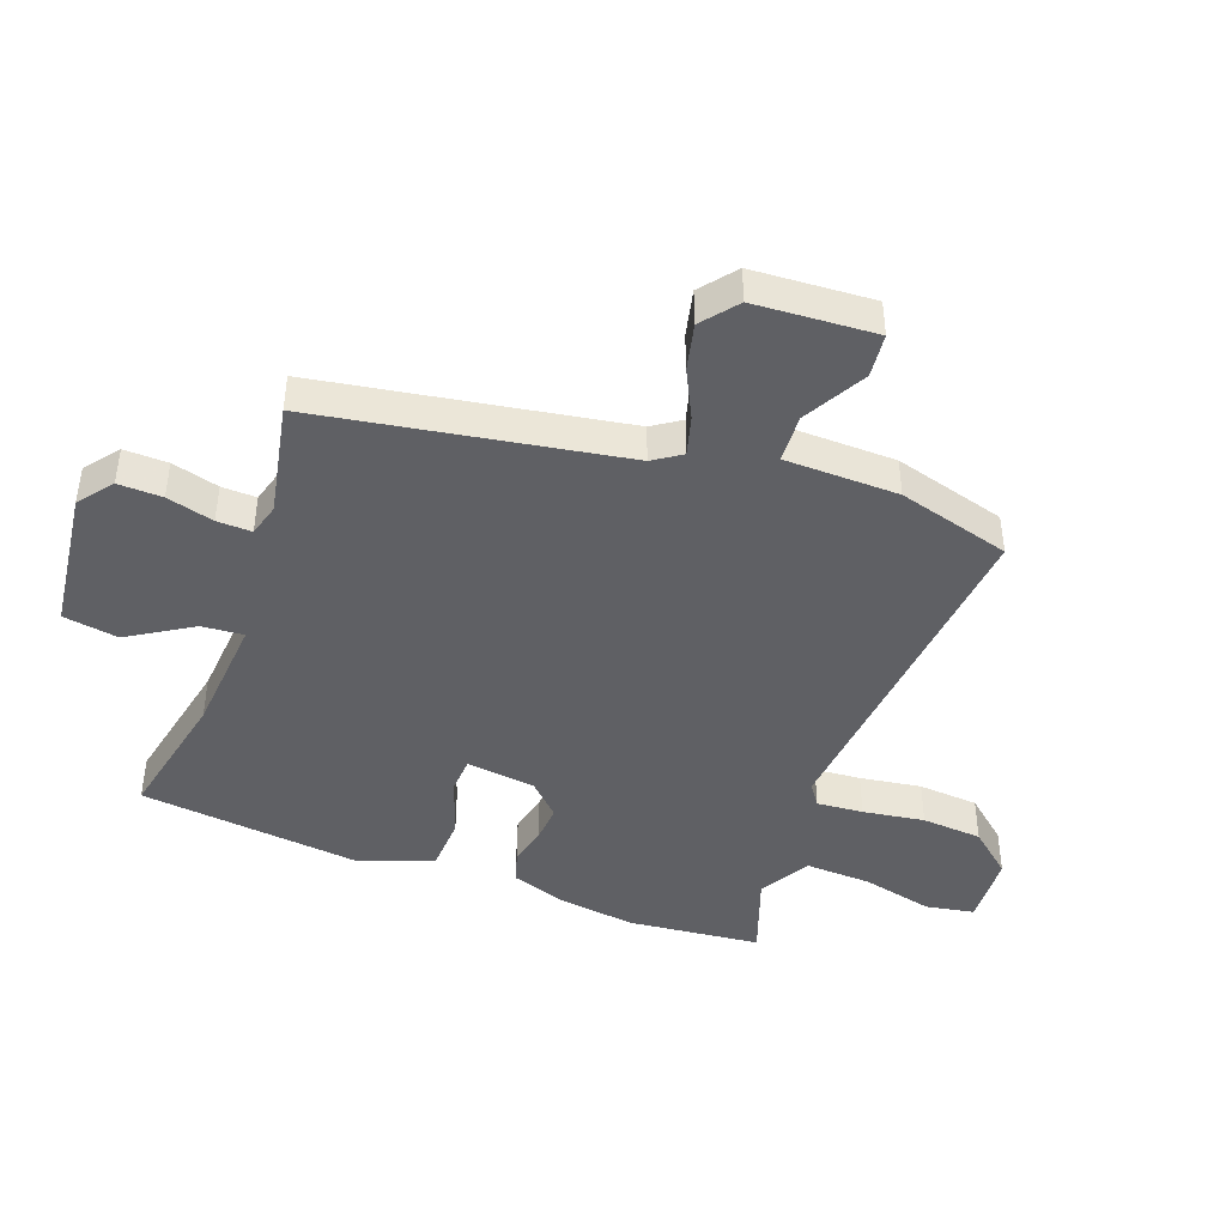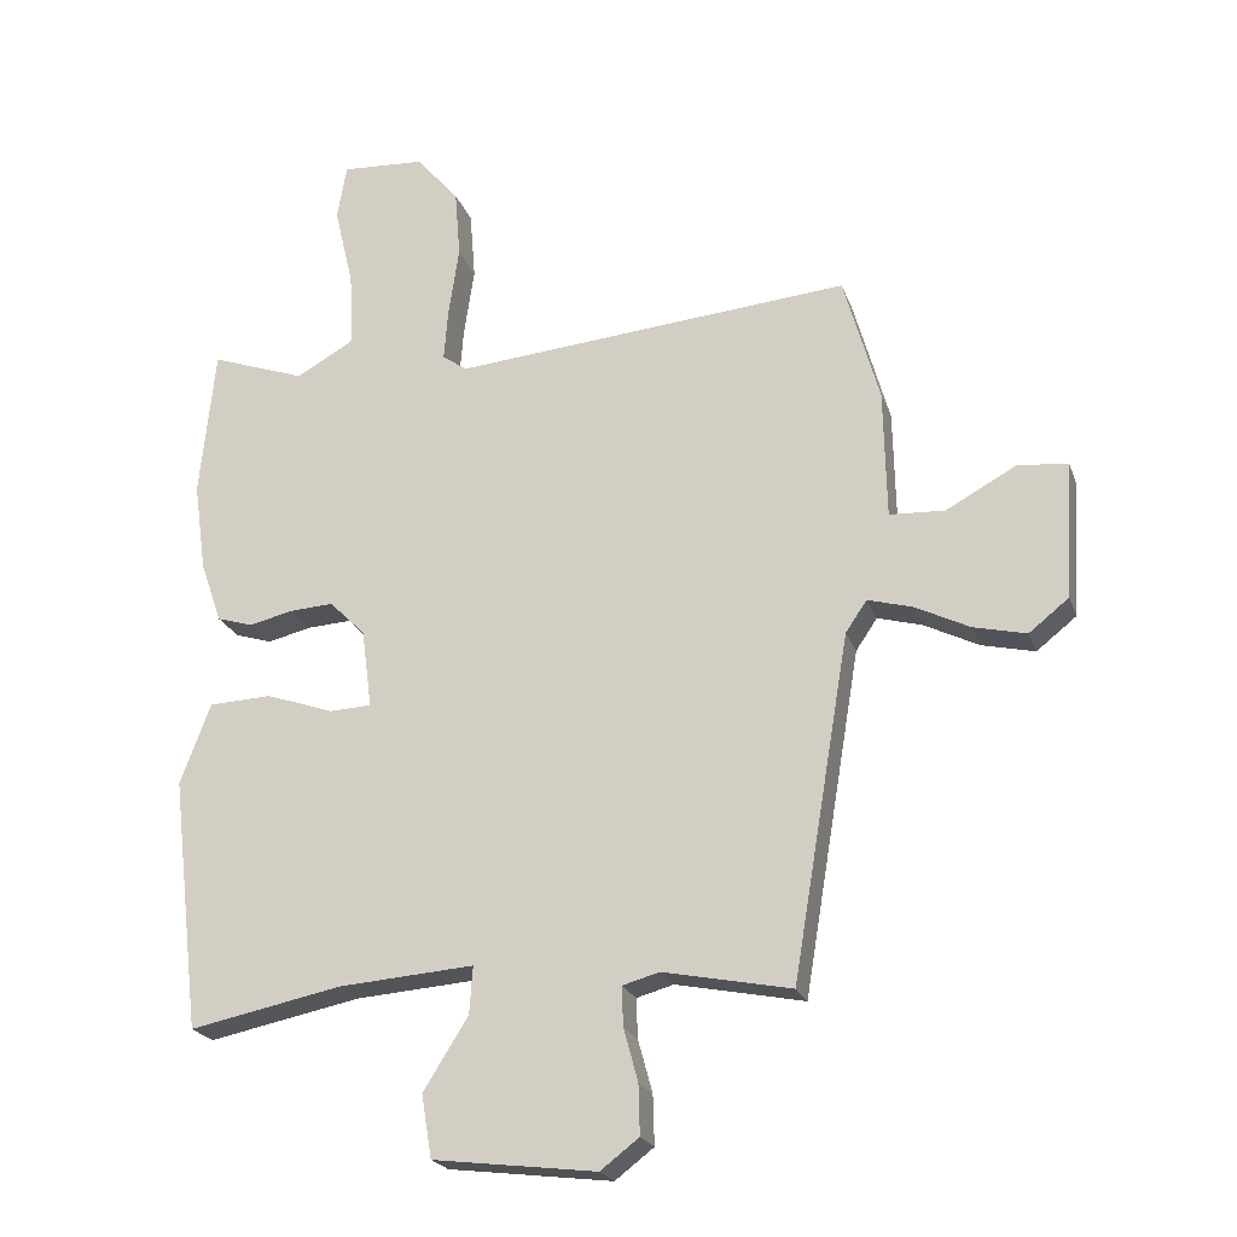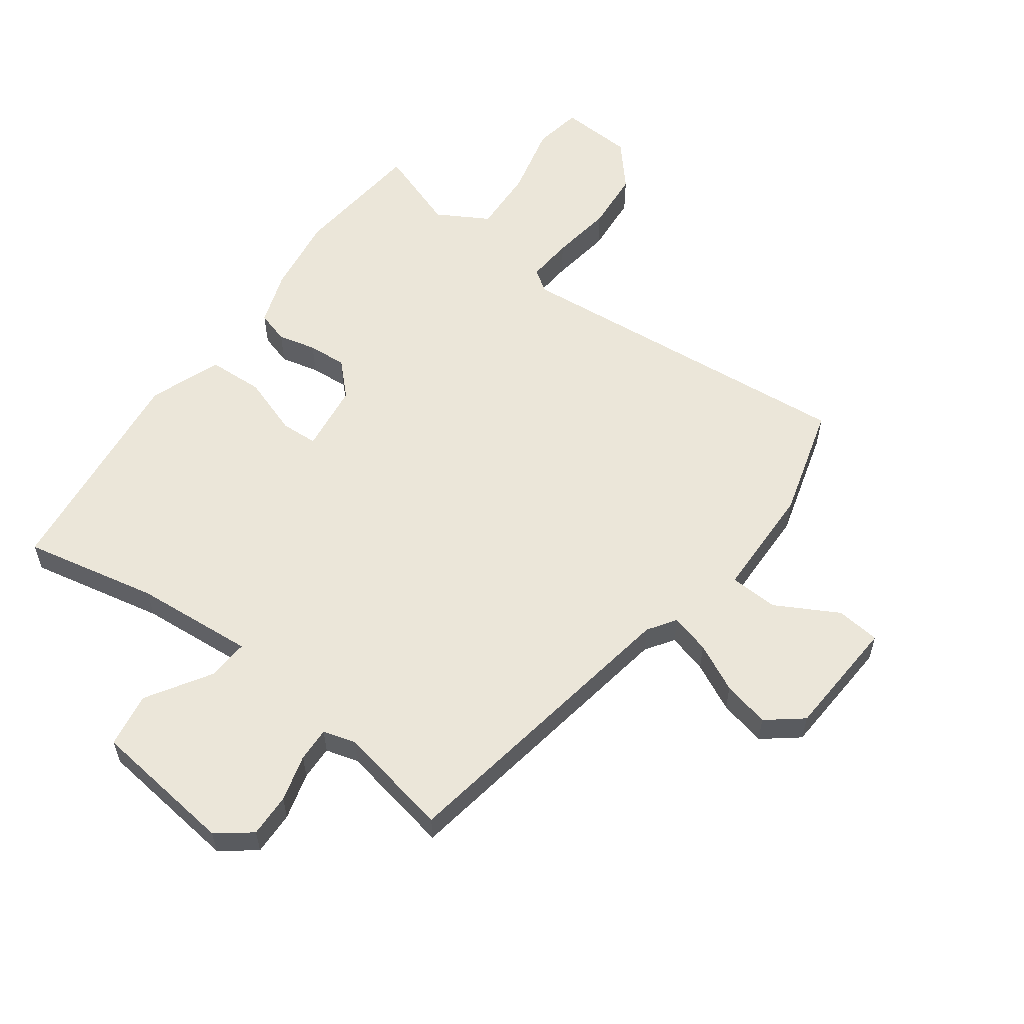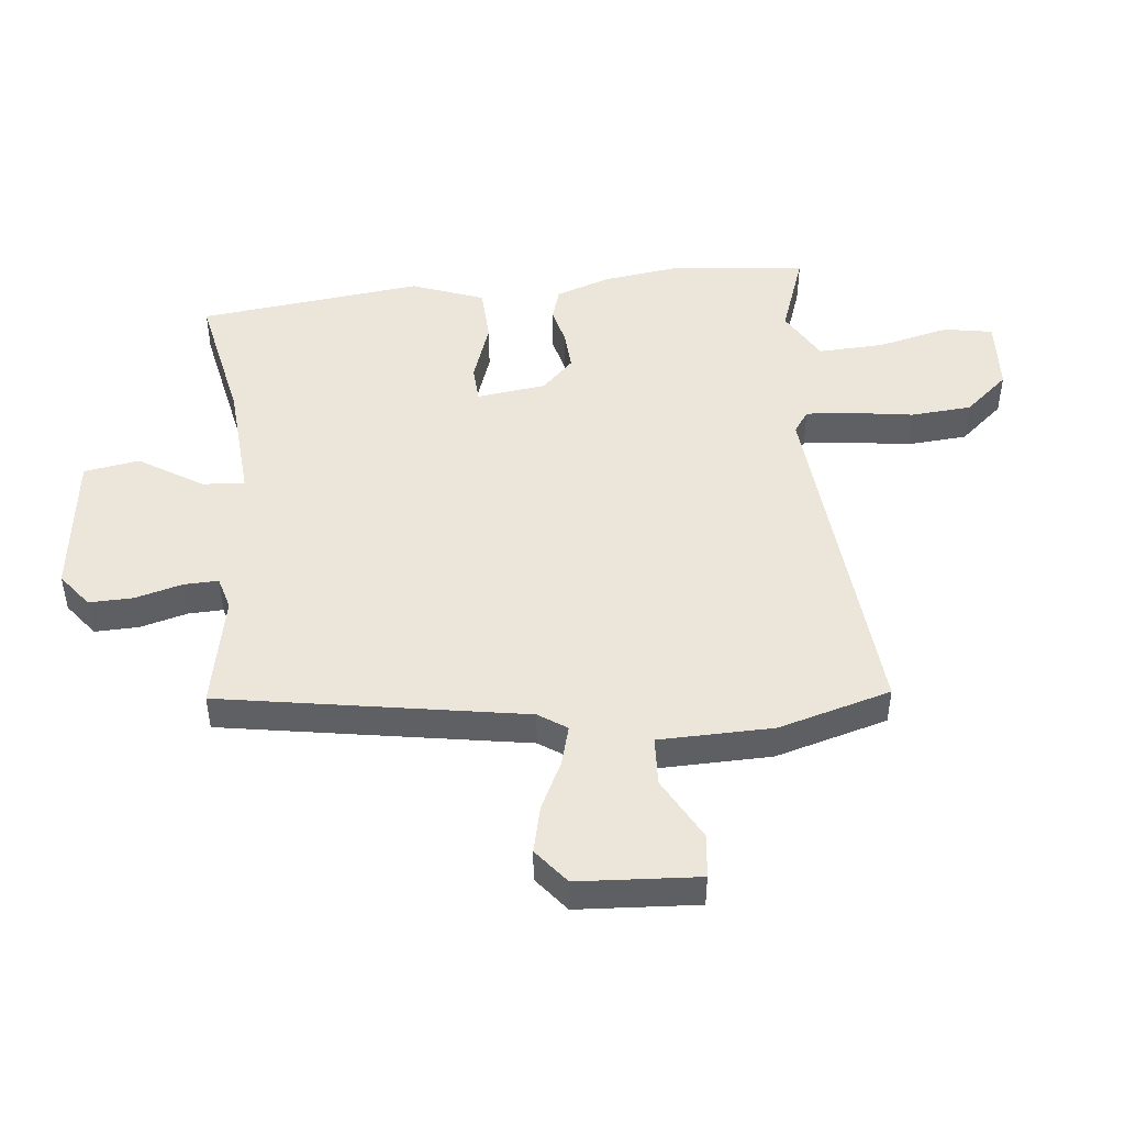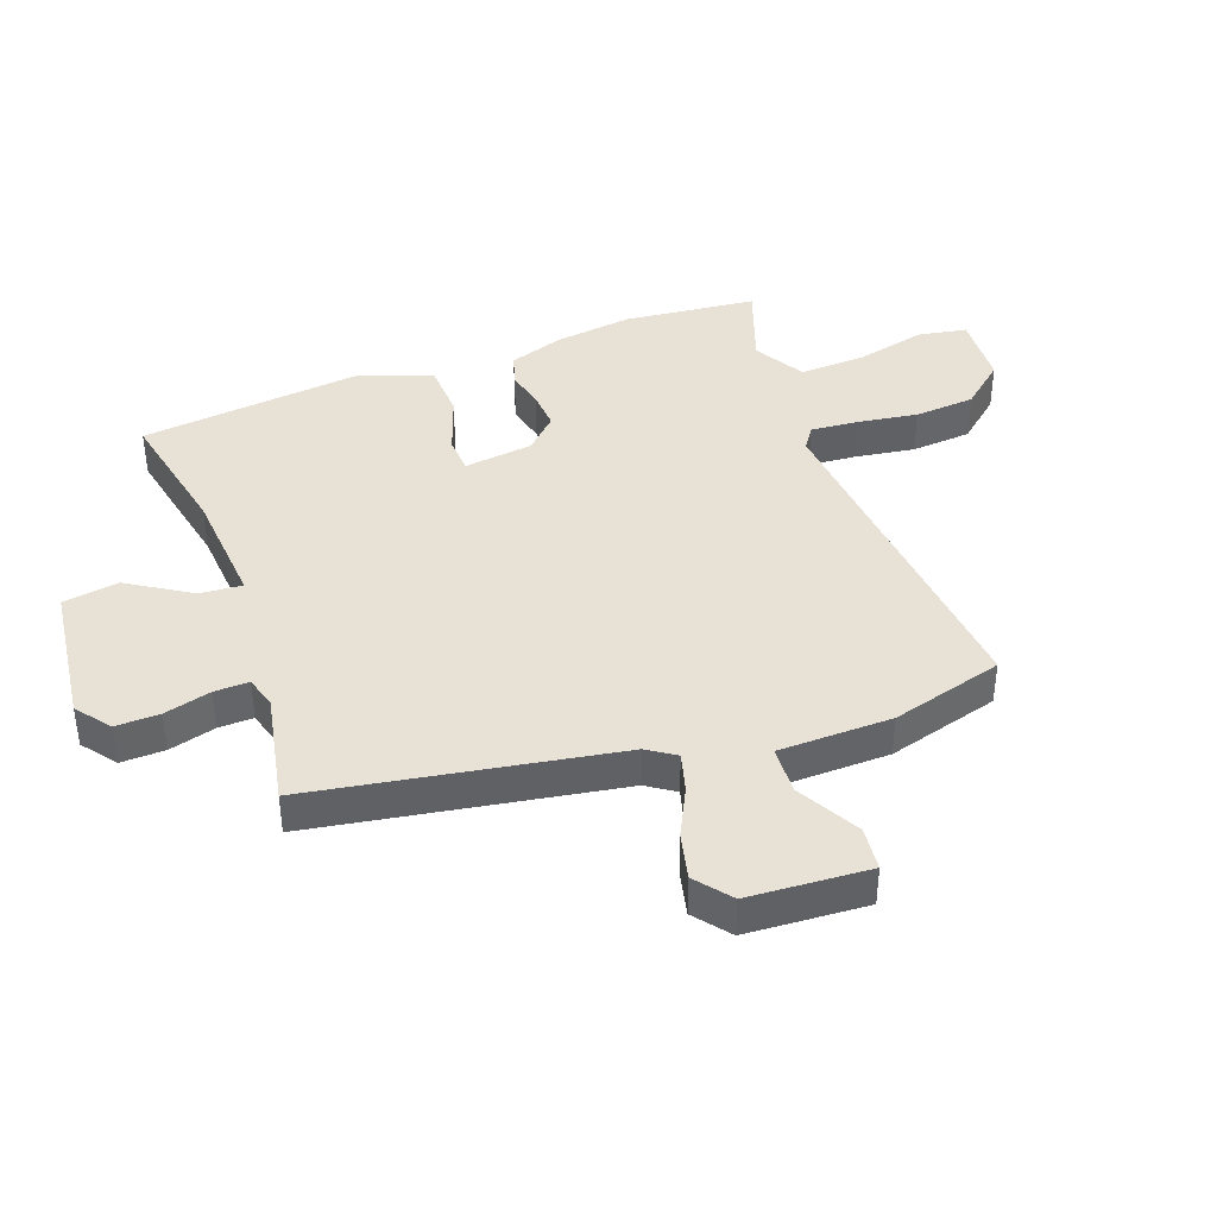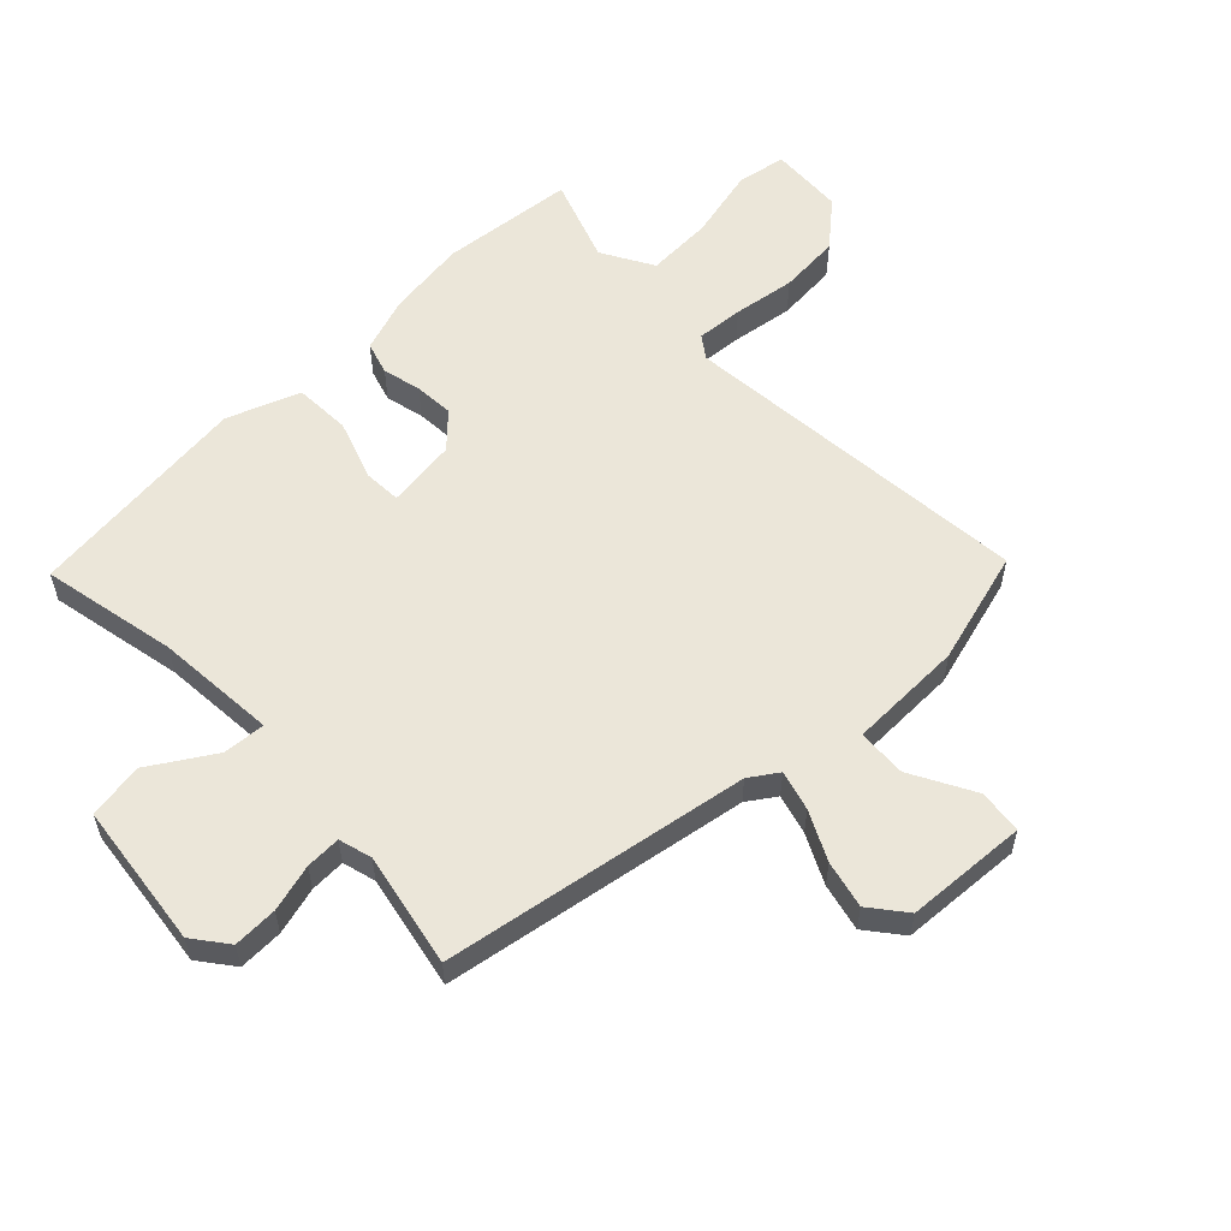
<metadata>
{"format":"obj","ext":"obj","renderer":"f3d","projection":"perspective","resolution":1024,"background":"white","views":[{"elev":-43.4,"azim":-110.3,"up":"+Y"},{"elev":-22.0,"azim":-163.4,"up":"+Z"},{"elev":57.6,"azim":-143.9,"up":"+Y"},{"elev":47.5,"azim":-95.9,"up":"+Y"},{"elev":40.3,"azim":-110.1,"up":"+Y"},{"elev":57.2,"azim":-134.0,"up":"+Y"}]}
</metadata>
<code>
v -0.492 0.07 0.527
v 0.086 0.07 0.476
v 0.122 0.07 0.501
v 0.116 0.07 0.577
v 0.101 0.07 0.678
v 0.109 0.07 0.778
v 0.171 0.07 0.85
v 0.292 0.07 0.857
v 0.306 0.07 0.777
v 0.278 0.07 0.659
v 0.273 0.07 0.551
v 0.357 0.07 0.503
v 0.495 0.07 0.552
v 0.517 0.07 0.334
v 0.499 0.07 0.205
v 0.468 0.07 0.115
v 0.415 0.07 0.099
v 0.352 0.07 0.114
v 0.288 0.07 0.118
v 0.236 0.07 0.066
v 0.221 0.07 -0.048
v 0.282 0.07 -0.051
v 0.38 0.07 -0.017
v 0.472 0.07 -0.021
v 0.516 0.07 -0.139
v 0.473 0.07 -0.507
v 0.252 0.07 -0.462
v 0.055 0.07 -0.447
v 0.06 0.07 -0.516
v 0.125 0.07 -0.62
v 0.11 0.07 -0.711
v -0.127 0.07 -0.74
v -0.183 0.07 -0.697
v -0.181 0.07 -0.625
v -0.16 0.07 -0.548
v -0.158 0.07 -0.491
v -0.212 0.07 -0.476
v -0.398 0.07 -0.513
v -0.481 0.07 -0.016
v -0.512 0.07 0.03
v -0.577 0.07 0.012
v -0.656 0.07 -0.027
v -0.733 0.07 -0.045
v -0.791 0.07 0.001
v -0.803 0.07 0.199
v -0.731 0.07 0.207
v -0.628 0.07 0.151
v -0.548 0.07 0.155
v -0.544 0.07 0.342
v -0.492 0 0.527
v 0.086 0 0.476
v 0.122 0 0.501
v 0.116 0 0.577
v 0.101 0 0.678
v 0.109 0 0.778
v 0.171 0 0.85
v 0.292 0 0.857
v 0.306 0 0.777
v 0.278 0 0.659
v 0.273 0 0.551
v 0.357 0 0.503
v 0.495 0 0.552
v 0.517 0 0.334
v 0.499 0 0.205
v 0.468 0 0.115
v 0.415 0 0.099
v 0.352 0 0.114
v 0.288 0 0.118
v 0.236 0 0.066
v 0.221 0 -0.048
v 0.282 0 -0.051
v 0.38 0 -0.017
v 0.472 0 -0.021
v 0.516 0 -0.139
v 0.473 0 -0.507
v 0.252 0 -0.462
v 0.055 0 -0.447
v 0.06 0 -0.516
v 0.125 0 -0.62
v 0.11 0 -0.711
v -0.127 0 -0.74
v -0.183 0 -0.697
v -0.181 0 -0.625
v -0.16 0 -0.548
v -0.158 0 -0.491
v -0.212 0 -0.476
v -0.398 0 -0.513
v -0.481 0 -0.016
v -0.512 0 0.03
v -0.577 0 0.012
v -0.656 0 -0.027
v -0.733 0 -0.045
v -0.791 0 0.001
v -0.803 0 0.199
v -0.731 0 0.207
v -0.628 0 0.151
v -0.548 0 0.155
v -0.544 0 0.342
f 48 49 1 2
f 44 45 46 47
f 44 47 48
f 41 42 43 44
f 40 41 44 48
f 39 40 48 2
f 37 38 39 2
f 32 33 34 35
f 32 35 36
f 29 30 31 32
f 28 29 32 36
f 24 25 26 27
f 22 23 24 27
f 21 22 27 28
f 20 21 28 36
f 15 16 17 18
f 15 18 19
f 12 13 14 15
f 11 12 15 19
f 7 8 9 10
f 7 10 11
f 4 5 6 7
f 3 4 7 11
f 20 36 37 2
f 11 19 20
f 2 3 11 20
f 51 50 98 97
f 96 95 94 93
f 97 96 93
f 93 92 91 90
f 97 93 90 89
f 51 97 89 88
f 51 88 87 86
f 84 83 82 81
f 85 84 81
f 81 80 79 78
f 85 81 78 77
f 76 75 74 73
f 76 73 72 71
f 77 76 71 70
f 85 77 70 69
f 67 66 65 64
f 68 67 64
f 64 63 62 61
f 68 64 61 60
f 59 58 57 56
f 60 59 56
f 56 55 54 53
f 60 56 53 52
f 51 86 85 69
f 69 68 60
f 69 60 52 51
f 1 50 51 2
f 2 51 52 3
f 3 52 53 4
f 4 53 54 5
f 5 54 55 6
f 6 55 56 7
f 7 56 57 8
f 8 57 58 9
f 9 58 59 10
f 10 59 60 11
f 11 60 61 12
f 12 61 62 13
f 13 62 63 14
f 14 63 64 15
f 15 64 65 16
f 16 65 66 17
f 17 66 67 18
f 18 67 68 19
f 19 68 69 20
f 20 69 70 21
f 21 70 71 22
f 22 71 72 23
f 23 72 73 24
f 24 73 74 25
f 25 74 75 26
f 26 75 76 27
f 27 76 77 28
f 28 77 78 29
f 29 78 79 30
f 30 79 80 31
f 31 80 81 32
f 32 81 82 33
f 33 82 83 34
f 34 83 84 35
f 35 84 85 36
f 36 85 86 37
f 37 86 87 38
f 38 87 88 39
f 39 88 89 40
f 40 89 90 41
f 41 90 91 42
f 42 91 92 43
f 43 92 93 44
f 44 93 94 45
f 45 94 95 46
f 46 95 96 47
f 47 96 97 48
f 48 97 98 49
f 49 98 50 1

</code>
